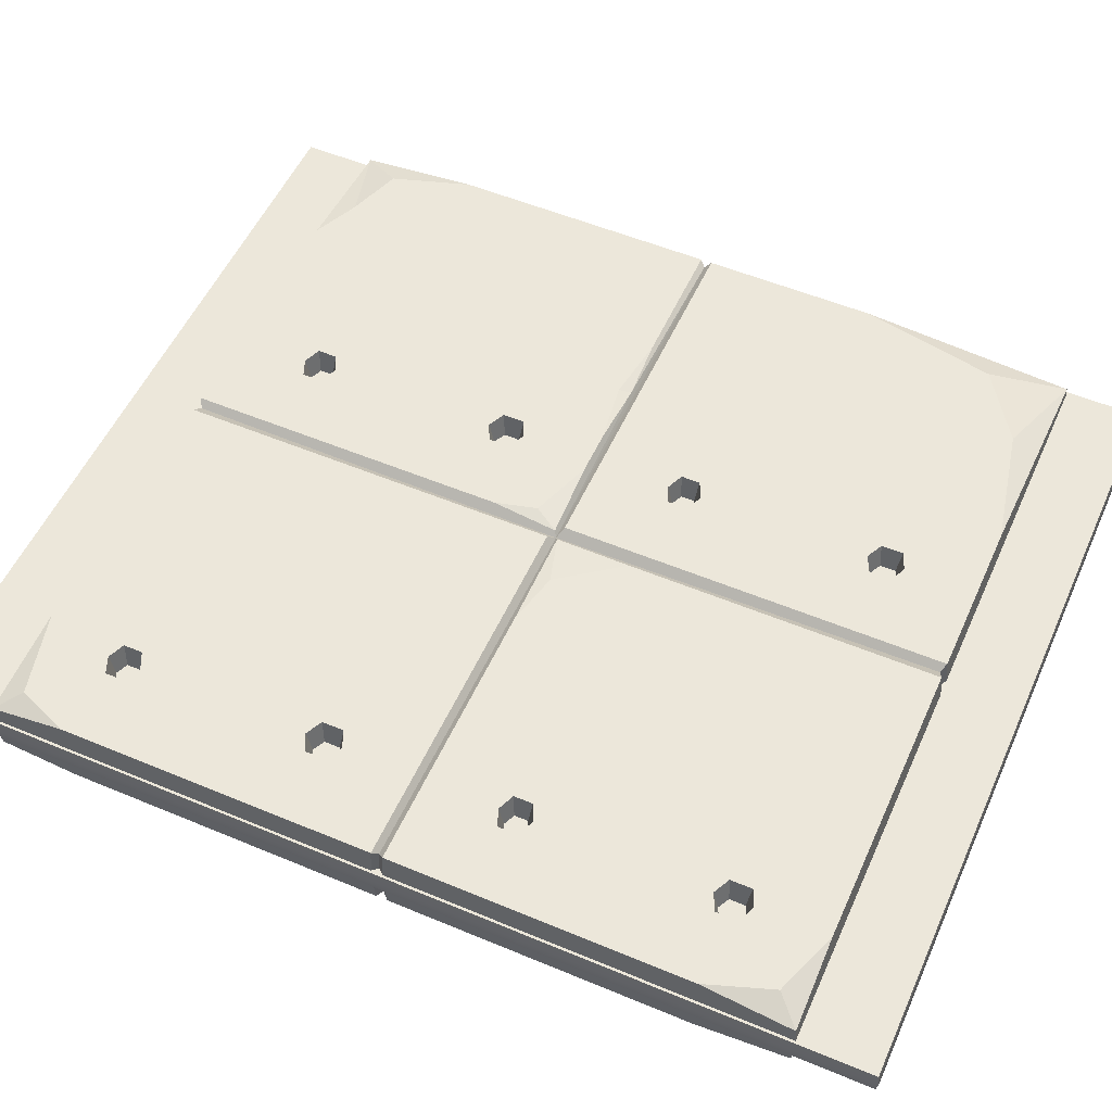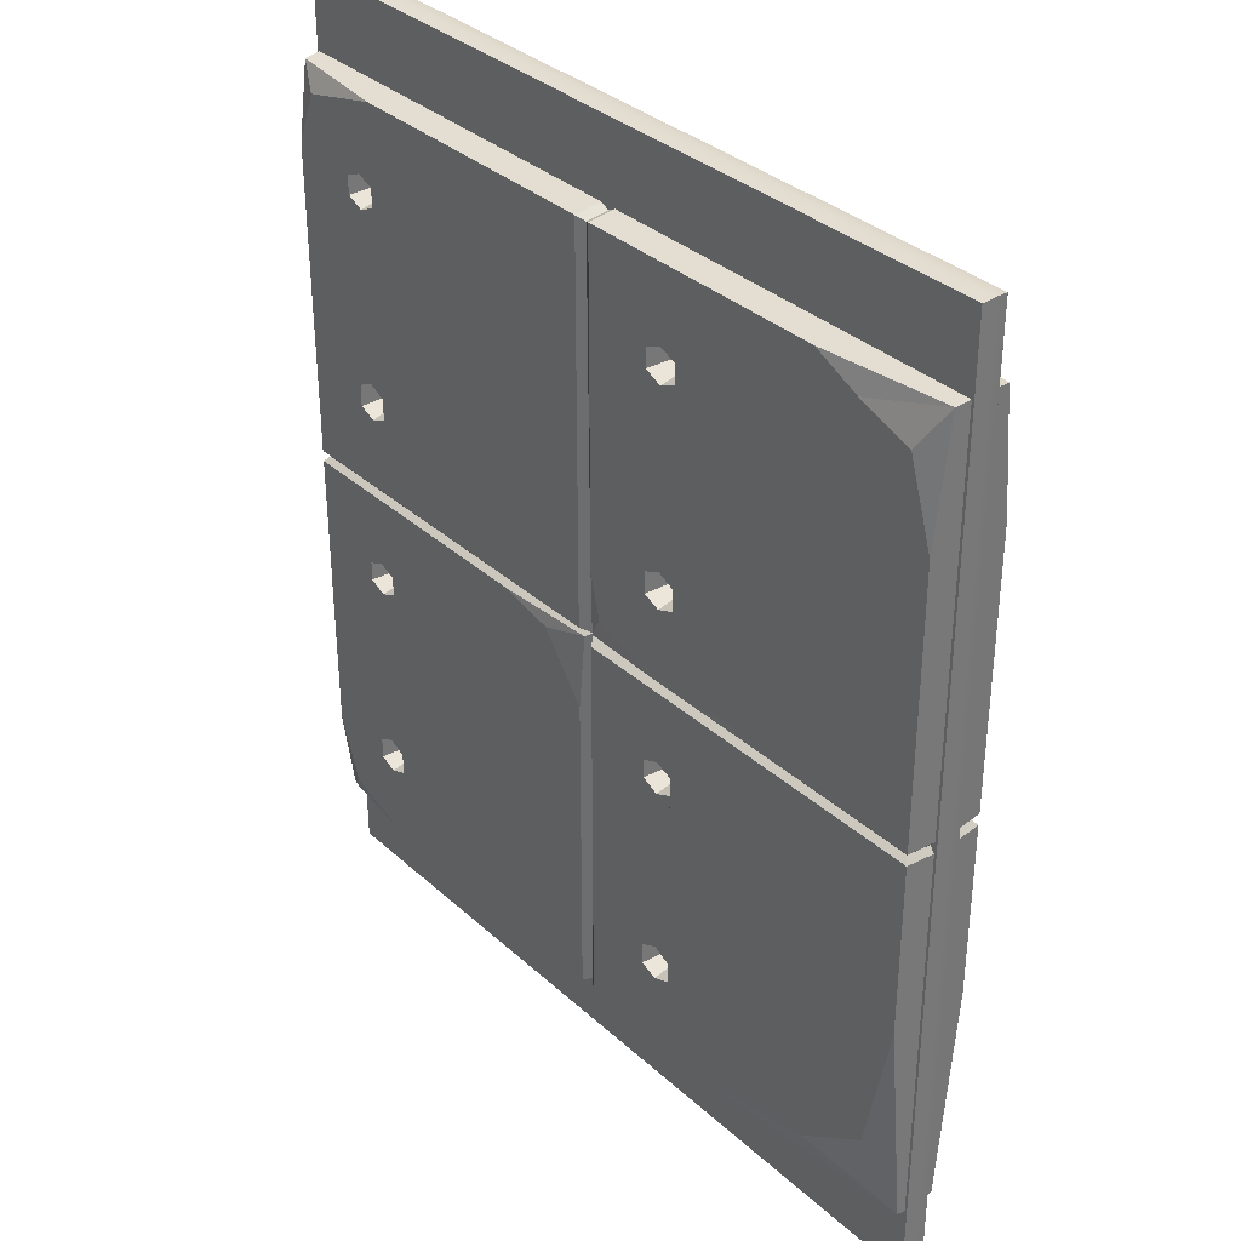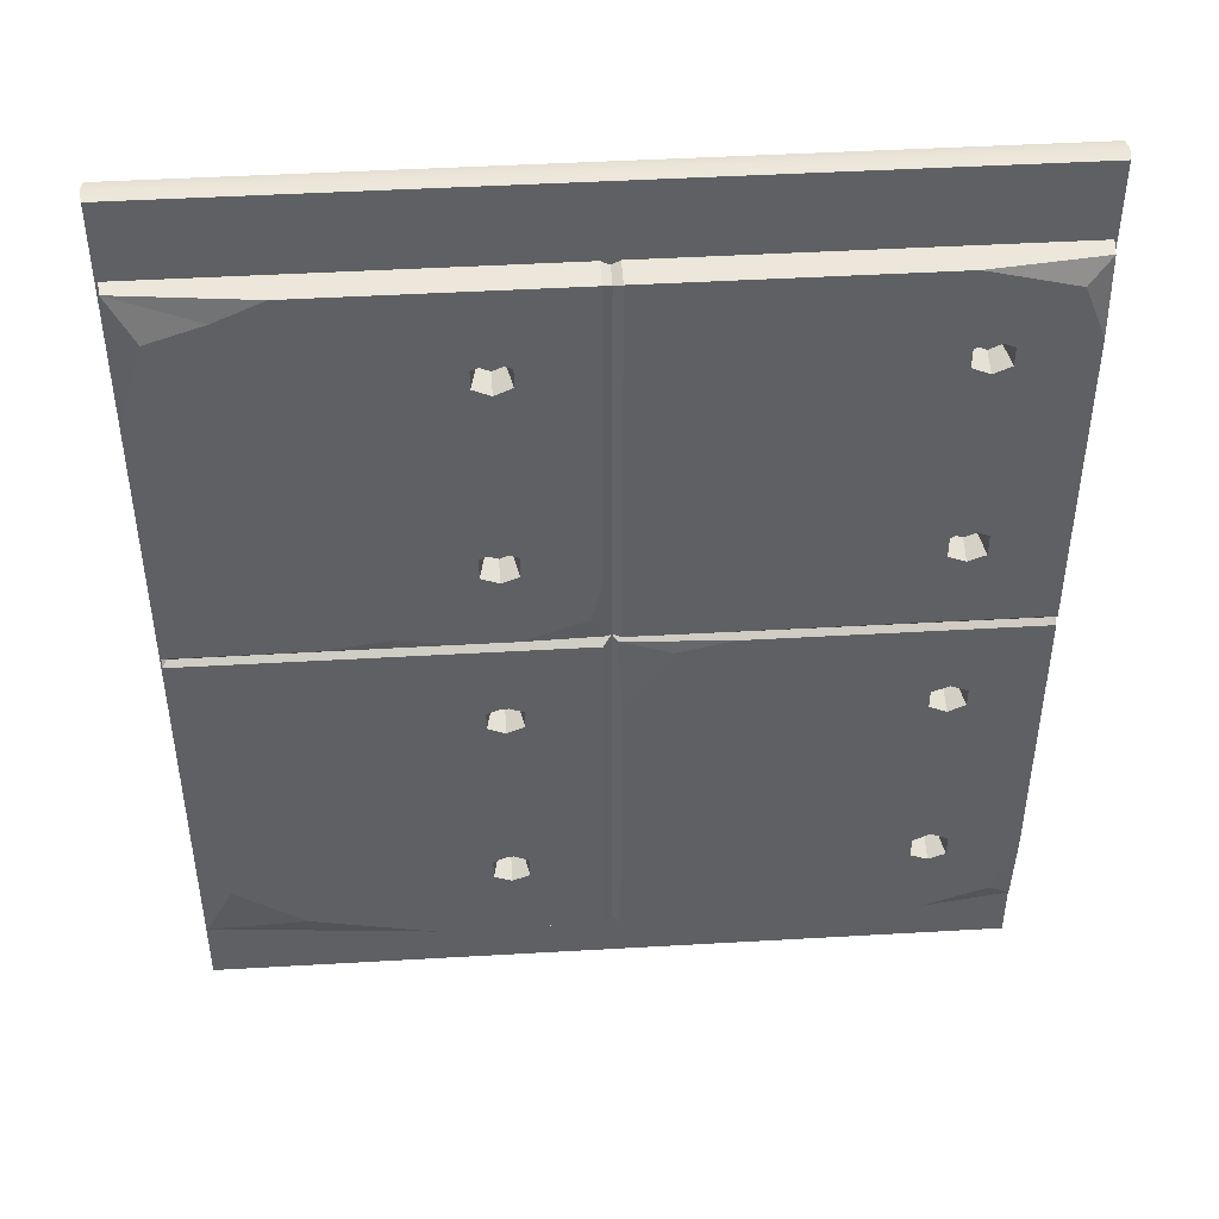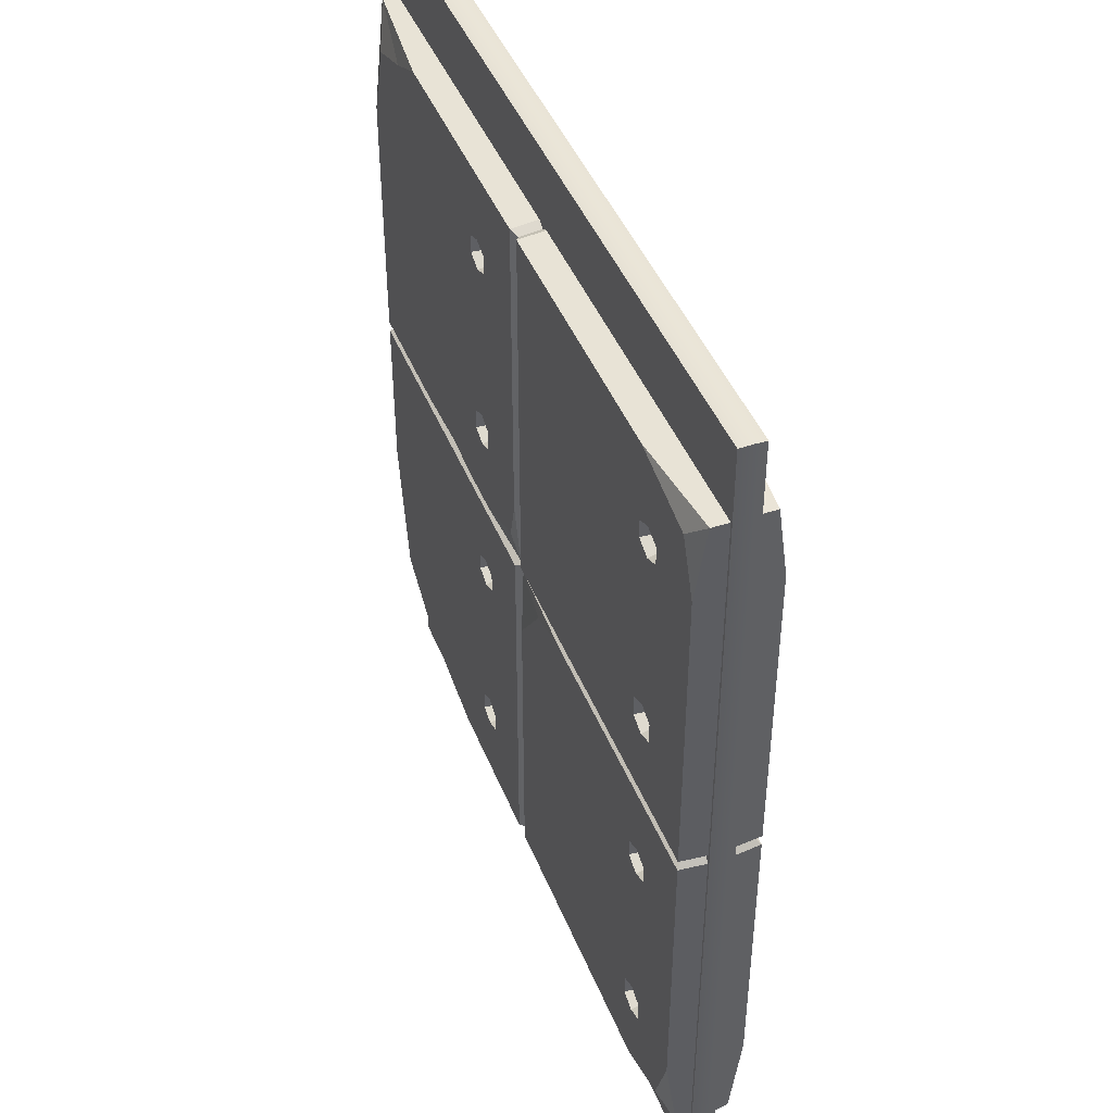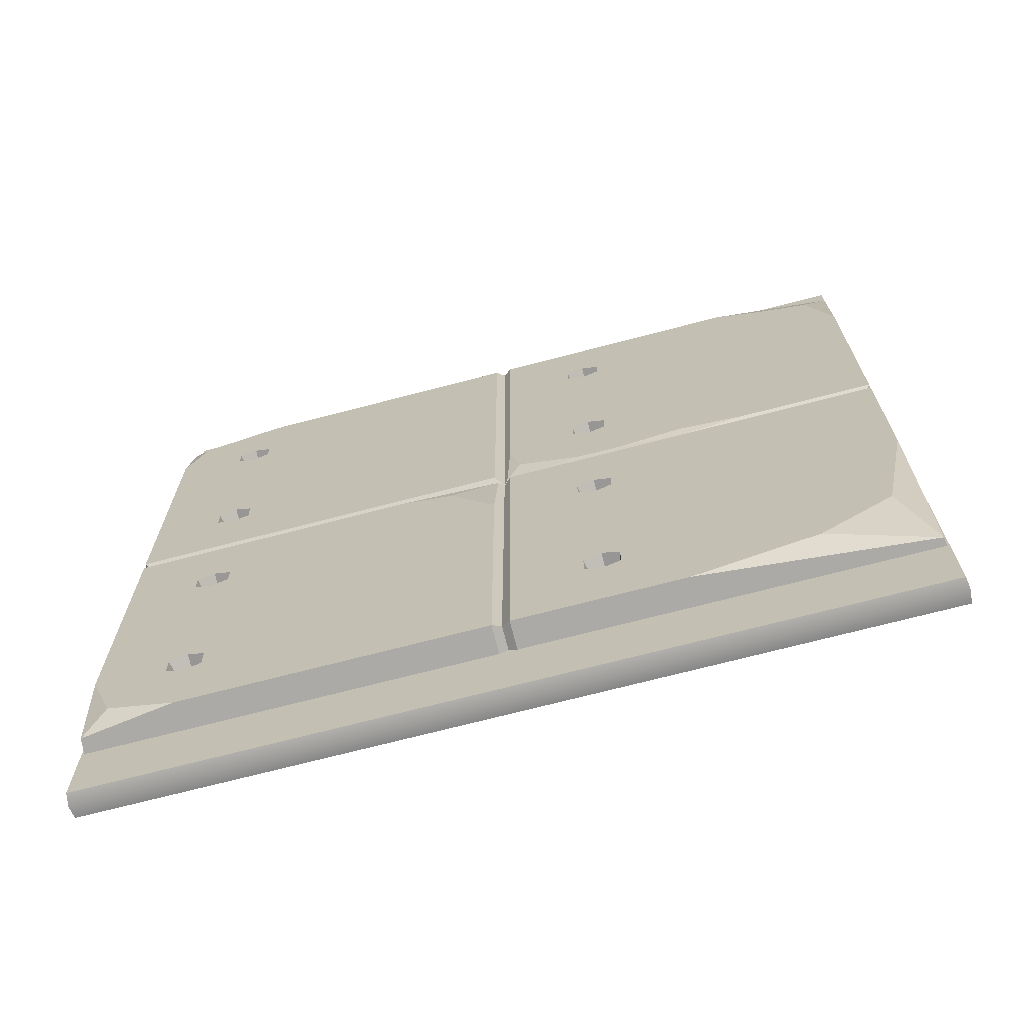
<metadata>
{"format":"obj","ext":"obj","renderer":"f3d","projection":"perspective","resolution":1024,"background":"white","views":[{"elev":53.9,"azim":-66.0,"up":"+Z"},{"elev":34.6,"azim":50.1,"up":"+Y"},{"elev":45.8,"azim":176.2,"up":"+Y"},{"elev":44.4,"azim":-111.1,"up":"+Y"},{"elev":-70.3,"azim":14.7,"up":"+Y"}]}
</metadata>
<code>
v 149.7 50.02 12.5
v 160.6 50.02 12.5
v 160.6 123 12.5
v 149.7 123 12.5
v 155.1 125.2 12.5
v 155.1 47.82 12.5
v 149.7 57.02 12.5
v 155.1 59.66 12.5
v 160.6 57.02 12.5
v 160.6 116.9 12.5
v 155.1 114.4 12.5
v 149.7 116.9 12.5
v 151.4 51.1 4.872
v 155.1 49.54 4.872
v 155.1 57.91 4.872
v 151.4 56.04 4.872
v 158.9 56.04 4.872
v 158.9 51.1 4.872
v 155.1 123.6 4.872
v 155.1 116 4.872
v 158.9 117.7 4.872
v 158.9 122.1 4.872
v 151.4 117.7 4.872
v 151.4 122.1 4.872
v 249 24.2 6.461
v 248.3 148.2 12.5
v 127.6 148.2 12.5
v 127.6 24.82 12.5
v 149.7 177 12.5
v 160.6 177 12.5
v 160.6 250 12.5
v 149.7 250 12.5
v 155.1 252.2 12.5
v 155.1 174.8 12.5
v 149.7 184 12.5
v 155.1 186.6 12.5
v 160.6 184 12.5
v 160.6 243.9 12.5
v 155.1 241.4 12.5
v 149.7 243.9 12.5
v 151.4 178.1 4.872
v 155.1 176.5 4.872
v 155.1 184.9 4.872
v 151.4 183 4.872
v 158.9 183 4.872
v 158.9 178.1 4.872
v 155.1 250.6 4.872
v 155.1 243 4.872
v 158.9 244.7 4.872
v 158.9 249.1 4.872
v 151.4 244.7 4.872
v 151.4 249.1 4.872
v 248.3 151.8 12.5
v 248.8 275.6 8.502
v 127.6 275.2 12.5
v 126.4 151 11.07
v 0 0 3.917
v 250 0 3.917
v 0 300 3.917
v 250 300 3.917
v 0 300 -3.917
v 250 300 -3.917
v 0 0 -3.917
v 250 0 -3.917
v 1.263 24.42 8.635
v 1.311 275.5 9.101
v 3.156 150 10.98
v 246.8 150 10.98
v 125 26.09 10.98
v 125 273.9 10.98
v 125 150 9.458
v 1.655 148.2 12.5
v 1.655 151.8 12.5
v 122.4 24.82 12.5
v 122.4 275.2 12.5
v 122.4 151.8 12.5
v 123.4 148.9 11.36
v 0.3882 276.5 0
v 122.4 276.5 0
v 125 275.2 0
v 127.6 276.5 0
v 249.6 276.5 0
v 249.6 151.8 0
v 248.1 150 0
v 249.6 148.2 0
v 249.6 23.53 0
v 127.6 23.53 0
v 125 24.81 0
v 122.4 23.53 0
v 0.3882 23.53 0
v 0.3882 148.2 0
v 1.904 150 0
v 0.3882 151.8 0
v 23.77 50.02 12.5
v 34.63 50.02 12.5
v 34.63 123 12.5
v 23.77 123 12.5
v 29.2 125.2 12.5
v 29.2 47.82 12.5
v 23.77 57.02 12.5
v 29.2 59.66 12.5
v 34.63 57.02 12.5
v 34.63 116.9 12.5
v 29.2 114.4 12.5
v 23.77 116.9 12.5
v 25.47 51.1 4.872
v 29.2 49.54 4.872
v 29.2 57.91 4.872
v 25.47 56.04 4.872
v 32.94 56.04 4.872
v 32.94 51.1 4.872
v 29.2 123.6 4.872
v 29.2 116 4.872
v 32.93 117.7 4.872
v 32.93 122.1 4.872
v 25.47 117.7 4.872
v 25.47 122.1 4.872
v 23.77 177 12.5
v 34.63 177 12.5
v 34.63 250 12.5
v 23.77 250 12.5
v 29.2 252.2 12.5
v 29.2 174.8 12.5
v 23.77 184 12.5
v 29.2 186.6 12.5
v 34.63 184 12.5
v 34.63 243.9 12.5
v 29.2 241.4 12.5
v 23.77 243.9 12.5
v 25.47 178.1 4.872
v 29.2 176.5 4.872
v 29.2 184.9 4.872
v 25.47 183 4.872
v 32.94 183 4.872
v 32.94 178.1 4.872
v 29.2 250.6 4.872
v 29.2 243 4.872
v 32.93 244.7 4.872
v 32.93 249.1 4.872
v 25.47 244.7 4.872
v 25.47 249.1 4.872
v 1.655 53.24 12.5
v 29.78 24.82 12.5
v 9.024 32.22 12.5
v 90.68 148.2 12.5
v 107.8 144.3 12.5
v 122.4 124.7 12.5
v 165.6 151.8 12.5
v 206.1 151.8 12.5
v 185 154.7 12.5
v 186.2 150.9 11.64
v 208.2 275.2 12.5
v 248.3 237.5 12.5
v 223 268.4 12.5
v 240.4 262.5 12.5
v 1.655 251.6 12.5
v 8.362 268.4 12.5
v 35.26 275.2 12.5
v 179 24.82 12.5
v 217.2 33.19 12.5
v 248.3 93.06 12.5
v 239.5 48.59 12.5
v 151.1 151.8 12.5
v 131 158.8 12.5
v 127.6 172.1 12.5
v 149.7 50.02 -12.5
v 160.6 50.02 -12.5
v 160.6 123 -12.5
v 149.7 123 -12.5
v 155.1 125.2 -12.5
v 155.1 47.82 -12.5
v 149.7 57.02 -12.5
v 155.1 59.66 -12.5
v 160.6 57.02 -12.5
v 160.6 116.9 -12.5
v 155.1 114.4 -12.5
v 149.7 116.9 -12.5
v 151.4 51.1 -4.872
v 155.1 49.54 -4.872
v 155.1 57.91 -4.872
v 151.4 56.04 -4.872
v 158.9 56.04 -4.872
v 158.9 51.1 -4.872
v 155.1 123.6 -4.872
v 155.1 116 -4.872
v 158.9 117.7 -4.872
v 158.9 122.1 -4.872
v 151.4 117.7 -4.872
v 151.4 122.1 -4.872
v 249 24.2 -6.461
v 248.3 148.2 -12.5
v 127.6 148.2 -12.5
v 127.6 24.82 -12.5
v 149.7 177 -12.5
v 160.6 177 -12.5
v 160.6 250 -12.5
v 149.7 250 -12.5
v 155.1 252.2 -12.5
v 155.1 174.8 -12.5
v 149.7 184 -12.5
v 155.1 186.6 -12.5
v 160.6 184 -12.5
v 160.6 243.9 -12.5
v 155.1 241.4 -12.5
v 149.7 243.9 -12.5
v 151.4 178.1 -4.872
v 155.1 176.5 -4.872
v 155.1 184.9 -4.872
v 151.4 183 -4.872
v 158.9 183 -4.872
v 158.9 178.1 -4.872
v 155.1 250.6 -4.872
v 155.1 243 -4.872
v 158.9 244.7 -4.872
v 158.9 249.1 -4.872
v 151.4 244.7 -4.872
v 151.4 249.1 -4.872
v 248.3 151.8 -12.5
v 248.8 275.6 -8.503
v 127.6 275.2 -12.5
v 126.4 151 -11.07
v 1.263 24.42 -8.635
v 1.311 275.5 -9.101
v 3.156 150 -10.98
v 246.8 150 -10.98
v 125 26.09 -10.98
v 125 273.9 -10.98
v 125 150 -9.458
v 1.655 148.2 -12.5
v 1.655 151.8 -12.5
v 122.4 24.82 -12.5
v 122.4 275.2 -12.5
v 122.4 151.8 -12.5
v 123.4 148.9 -11.36
v 23.77 50.02 -12.5
v 34.63 50.02 -12.5
v 34.63 123 -12.5
v 23.77 123 -12.5
v 29.2 125.2 -12.5
v 29.2 47.82 -12.5
v 23.77 57.02 -12.5
v 29.2 59.66 -12.5
v 34.63 57.02 -12.5
v 34.63 116.9 -12.5
v 29.2 114.4 -12.5
v 23.77 116.9 -12.5
v 25.47 51.1 -4.872
v 29.2 49.54 -4.872
v 29.2 57.91 -4.872
v 25.47 56.04 -4.872
v 32.94 56.04 -4.872
v 32.94 51.1 -4.872
v 29.2 123.6 -4.872
v 29.2 116 -4.872
v 32.93 117.7 -4.872
v 32.93 122.1 -4.872
v 25.47 117.7 -4.872
v 25.47 122.1 -4.872
v 23.77 177 -12.5
v 34.63 177 -12.5
v 34.63 250 -12.5
v 23.77 250 -12.5
v 29.2 252.2 -12.5
v 29.2 174.8 -12.5
v 23.77 184 -12.5
v 29.2 186.6 -12.5
v 34.63 184 -12.5
v 34.63 243.9 -12.5
v 29.2 241.4 -12.5
v 23.77 243.9 -12.5
v 25.47 178.1 -4.872
v 29.2 176.5 -4.872
v 29.2 184.9 -4.872
v 25.47 183 -4.872
v 32.94 183 -4.872
v 32.94 178.1 -4.872
v 29.2 250.6 -4.872
v 29.2 243 -4.872
v 32.93 244.7 -4.872
v 32.93 249.1 -4.872
v 25.47 244.7 -4.872
v 25.47 249.1 -4.872
v 1.655 53.24 -12.5
v 29.78 24.82 -12.5
v 9.024 32.22 -12.5
v 90.68 148.2 -12.5
v 107.8 144.3 -12.5
v 122.4 124.7 -12.5
v 165.6 151.8 -12.5
v 206.1 151.8 -12.5
v 185 154.7 -12.5
v 186.2 150.9 -11.64
v 208.2 275.2 -12.5
v 248.3 237.5 -12.5
v 223 268.4 -12.5
v 240.4 262.5 -12.5
v 1.655 251.6 -12.5
v 8.362 268.4 -12.5
v 35.26 275.2 -12.5
v 179 24.82 -12.5
v 217.2 33.19 -12.5
v 248.3 93.06 -12.5
v 239.5 48.59 -12.5
v 151.1 151.8 -12.5
v 131 158.8 -12.5
v 127.6 172.1 -12.5
v -0.4995 300.6 0
v 250.5 300.6 0
v 250.5 -0.5998 0
v -0.4995 -0.5998 0
f 10 11 8 9
f 28 6 1
f 160 162 9 2
f 26 27 5
f 27 28 1 7 12 4
f 7 8 11 12
f 13 14 15 16
f 17 15 14 18
f 19 20 21 22
f 23 20 19 24
f 1 6 14 13
f 8 7 16 15
f 7 1 13 16
f 9 8 15 17
f 6 2 18 14
f 2 9 17 18
f 11 10 21 20
f 10 3 22 21
f 3 5 19 22
f 12 11 20 23
f 5 4 24 19
f 4 12 23 24
f 5 27 4
f 26 5 3
f 6 160 2
f 28 159 160 6
f 38 39 36 37
f 53 153 155 38 37 30
f 154 152 55 33
f 164 165 56
f 35 36 39 40
f 41 42 43 44
f 45 43 42 46
f 47 48 49 50
f 51 48 47 52
f 29 34 42 41
f 36 35 44 43
f 35 29 41 44
f 37 36 43 45
f 34 30 46 42
f 30 37 45 46
f 39 38 49 48
f 38 31 50 49
f 31 33 47 50
f 40 39 48 51
f 33 32 52 47
f 32 40 51 52
f 33 55 32
f 154 33 31
f 34 53 30
f 56 163 164
f 57 58 60 59
f 307 308 62 61
f 61 62 64 63
f 63 64 309 310
f 308 309 64 62
f 63 310 307 61
f 28 27 71 69
f 75 76 71 70
f 67 71 76 73
f 71 27 26 68
f 80 79 75 70
f 81 80 70 55
f 82 81 55 152 54
f 53 83 82 54 153
f 68 84 83 53
f 26 85 84 68
f 161 25 86 85 26
f 28 87 86 25 159
f 69 88 87 28
f 74 89 88 69
f 92 91 72 67
f 93 92 67 73
f 103 104 101 102
f 146 147 77
f 77 145 146
f 144 142 65
f 100 101 104 105
f 106 107 108 109
f 110 108 107 111
f 112 113 114 115
f 116 113 112 117
f 94 99 107 106
f 101 100 109 108
f 100 94 106 109
f 102 101 108 110
f 99 95 111 107
f 95 102 110 111
f 104 103 114 113
f 103 96 115 114
f 96 98 112 115
f 105 104 113 116
f 98 97 117 112
f 97 105 116 117
f 98 72 97
f 99 74 95
f 65 143 144
f 127 128 125 126
f 73 123 118
f 76 75 120 127 126 119
f 157 158 66
f 66 156 157
f 124 125 128 129
f 130 131 132 133
f 134 132 131 135
f 136 137 138 139
f 140 137 136 141
f 118 123 131 130
f 125 124 133 132
f 124 118 130 133
f 126 125 132 134
f 123 119 135 131
f 119 126 134 135
f 128 127 138 137
f 127 120 139 138
f 120 122 136 139
f 129 128 137 140
f 122 121 141 136
f 121 129 140 141
f 75 122 120
f 123 76 119
f 73 76 123
f 91 90 65 142 72
f 90 89 74 143 65
f 144 143 74 99
f 144 99 94
f 72 142 144 94 100 105 97
f 72 145 77 71 67
f 146 145 72 98
f 146 98 96
f 74 147 146 96 103 102 95
f 77 147 74 69 71
f 151 150 148
f 149 150 151
f 53 149 151 68
f 68 151 71
f 34 150 149 53
f 154 155 54
f 54 152 154
f 54 155 153
f 38 155 154 31
f 157 156 73 118 124 129 121
f 122 157 121
f 75 158 157 122
f 66 158 75 79 78
f 78 93 73 156 66
f 160 159 25
f 25 162 160
f 25 161 162
f 9 162 161 26 3 10
f 29 35 40 32 55 165
f 70 71 56 165 55
f 71 151 148 163 56
f 34 163 148 150
f 29 165 164 163 34
f 175 174 173 176
f 193 166 171
f 301 167 174 303
f 191 170 192
f 192 169 177 172 166 193
f 172 177 176 173
f 178 181 180 179
f 182 183 179 180
f 184 187 186 185
f 188 189 184 185
f 166 178 179 171
f 173 180 181 172
f 172 181 178 166
f 174 182 180 173
f 171 179 183 167
f 167 183 182 174
f 176 185 186 175
f 175 186 187 168
f 168 187 184 170
f 177 188 185 176
f 170 184 189 169
f 169 189 188 177
f 170 169 192
f 191 168 170
f 171 167 301
f 193 171 301 300
f 203 202 201 204
f 218 195 202 203 296 294
f 295 198 220 293
f 305 221 306
f 200 205 204 201
f 206 209 208 207
f 210 211 207 208
f 212 215 214 213
f 216 217 212 213
f 194 206 207 199
f 201 208 209 200
f 200 209 206 194
f 202 210 208 201
f 199 207 211 195
f 195 211 210 202
f 204 213 214 203
f 203 214 215 196
f 196 215 212 198
f 205 216 213 204
f 198 212 217 197
f 197 217 216 205
f 198 197 220
f 295 196 198
f 199 195 218
f 221 305 304
f 193 226 228 192
f 232 227 228 233
f 224 230 233 228
f 228 225 191 192
f 80 227 232 79
f 81 220 227 80
f 82 219 293 220 81
f 218 294 219 82 83
f 225 218 83 84
f 191 225 84 85
f 302 191 85 86 190
f 193 300 190 86 87
f 226 193 87 88
f 231 226 88 89
f 92 224 229 91
f 93 230 224 92
f 244 243 242 245
f 287 234 288
f 234 287 286
f 285 222 283
f 241 246 245 242
f 247 250 249 248
f 251 252 248 249
f 253 256 255 254
f 257 258 253 254
f 235 247 248 240
f 242 249 250 241
f 241 250 247 235
f 243 251 249 242
f 240 248 252 236
f 236 252 251 243
f 245 254 255 244
f 244 255 256 237
f 237 256 253 239
f 246 257 254 245
f 239 253 258 238
f 238 258 257 246
f 239 238 229
f 240 236 231
f 222 285 284
f 268 267 266 269
f 230 259 264
f 233 260 267 268 261 232
f 298 223 299
f 223 298 297
f 265 270 269 266
f 271 274 273 272
f 275 276 272 273
f 277 280 279 278
f 281 282 277 278
f 259 271 272 264
f 266 273 274 265
f 265 274 271 259
f 267 275 273 266
f 264 272 276 260
f 260 276 275 267
f 269 278 279 268
f 268 279 280 261
f 261 280 277 263
f 270 281 278 269
f 263 277 282 262
f 262 282 281 270
f 232 261 263
f 264 260 233
f 230 264 233
f 91 229 283 222 90
f 90 222 284 231 89
f 285 240 231 284
f 285 235 240
f 229 238 246 241 235 285 283
f 229 224 228 234 286
f 287 239 229 286
f 287 237 239
f 231 236 243 244 237 287 288
f 234 228 226 231 288
f 292 289 291
f 290 292 291
f 218 225 292 290
f 225 228 292
f 199 218 290 291
f 295 219 296
f 219 295 293
f 219 294 296
f 203 196 295 296
f 298 262 270 265 259 230 297
f 263 262 298
f 232 263 298 299
f 223 78 79 232 299
f 78 223 297 230 93
f 301 190 300
f 190 301 303
f 190 303 302
f 174 175 168 191 302 303
f 194 306 220 197 205 200
f 227 220 306 221 228
f 228 221 304 289 292
f 199 291 289 304
f 194 199 304 305 306
f 59 60 308 307
f 58 309 308 60
f 310 309 58 57
f 307 310 57 59

</code>
